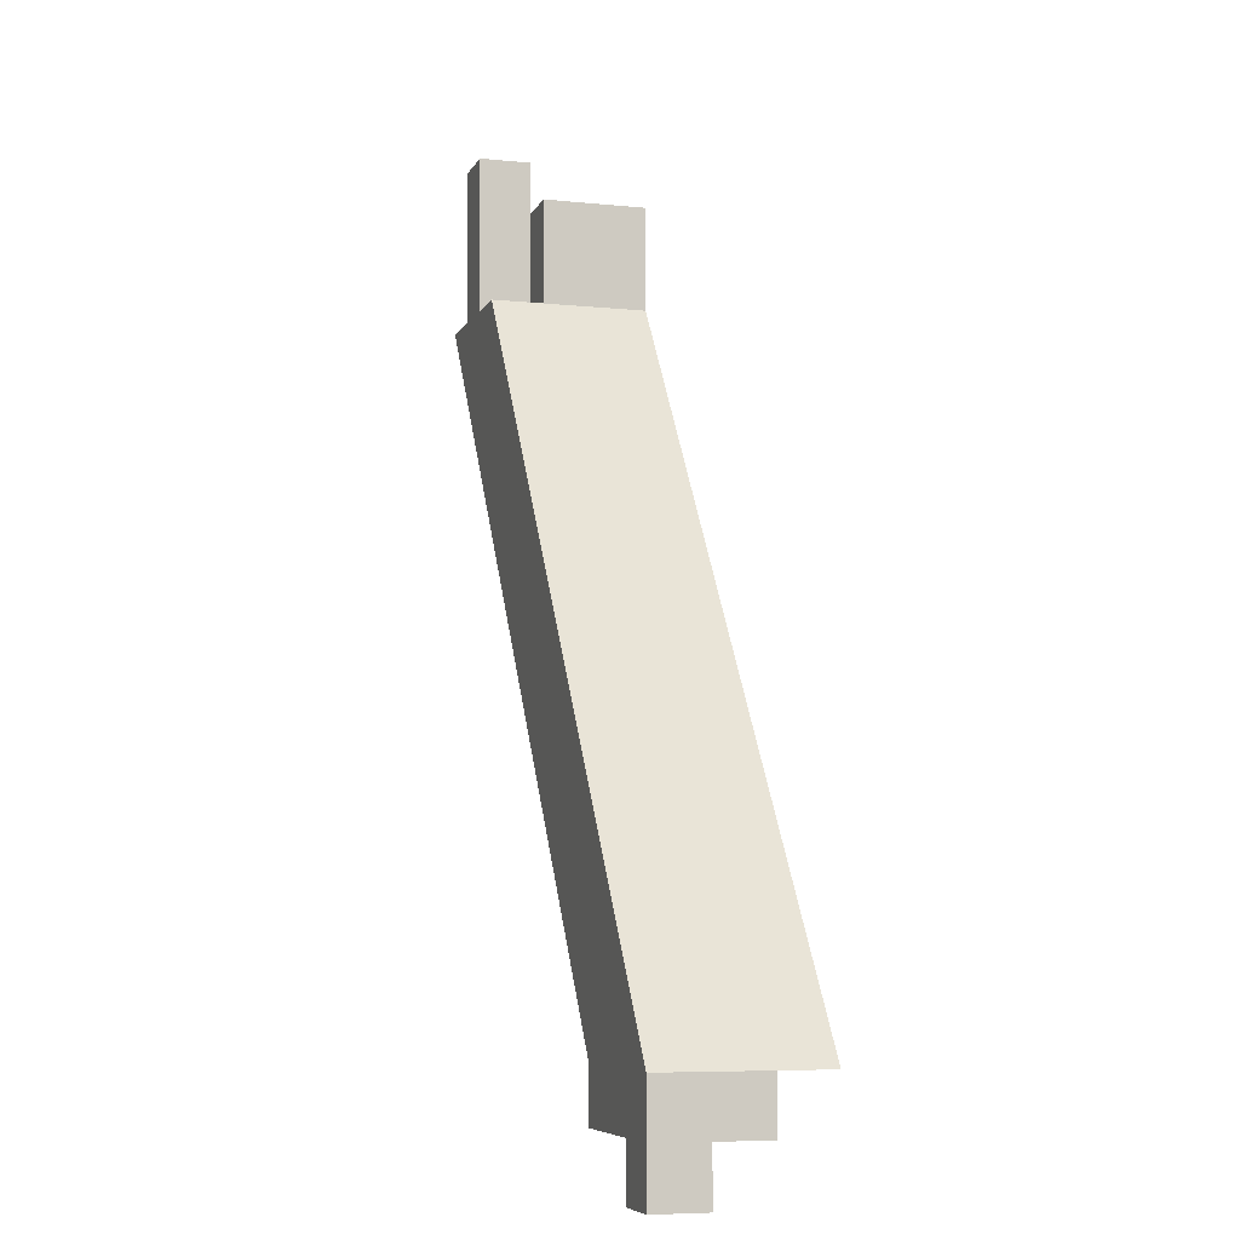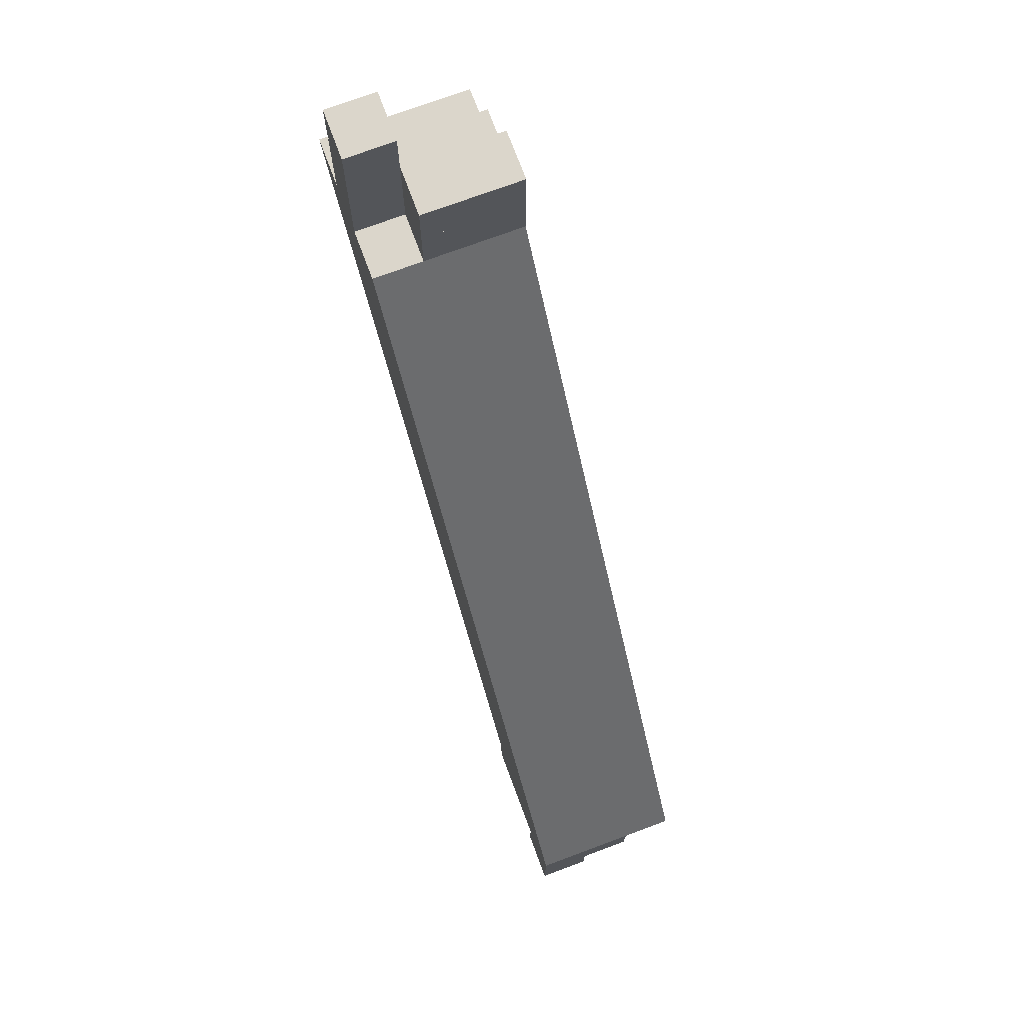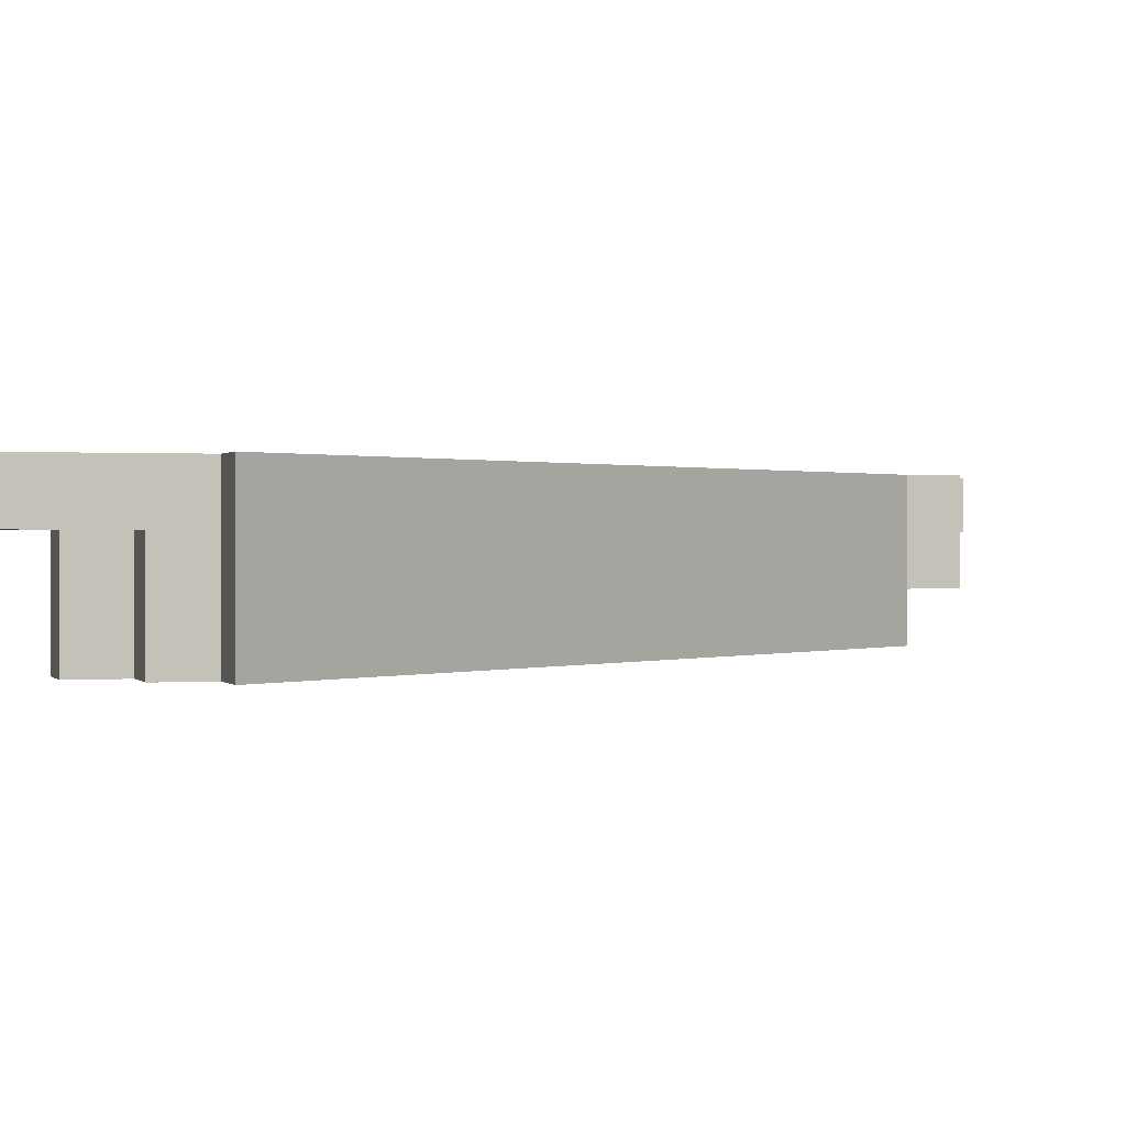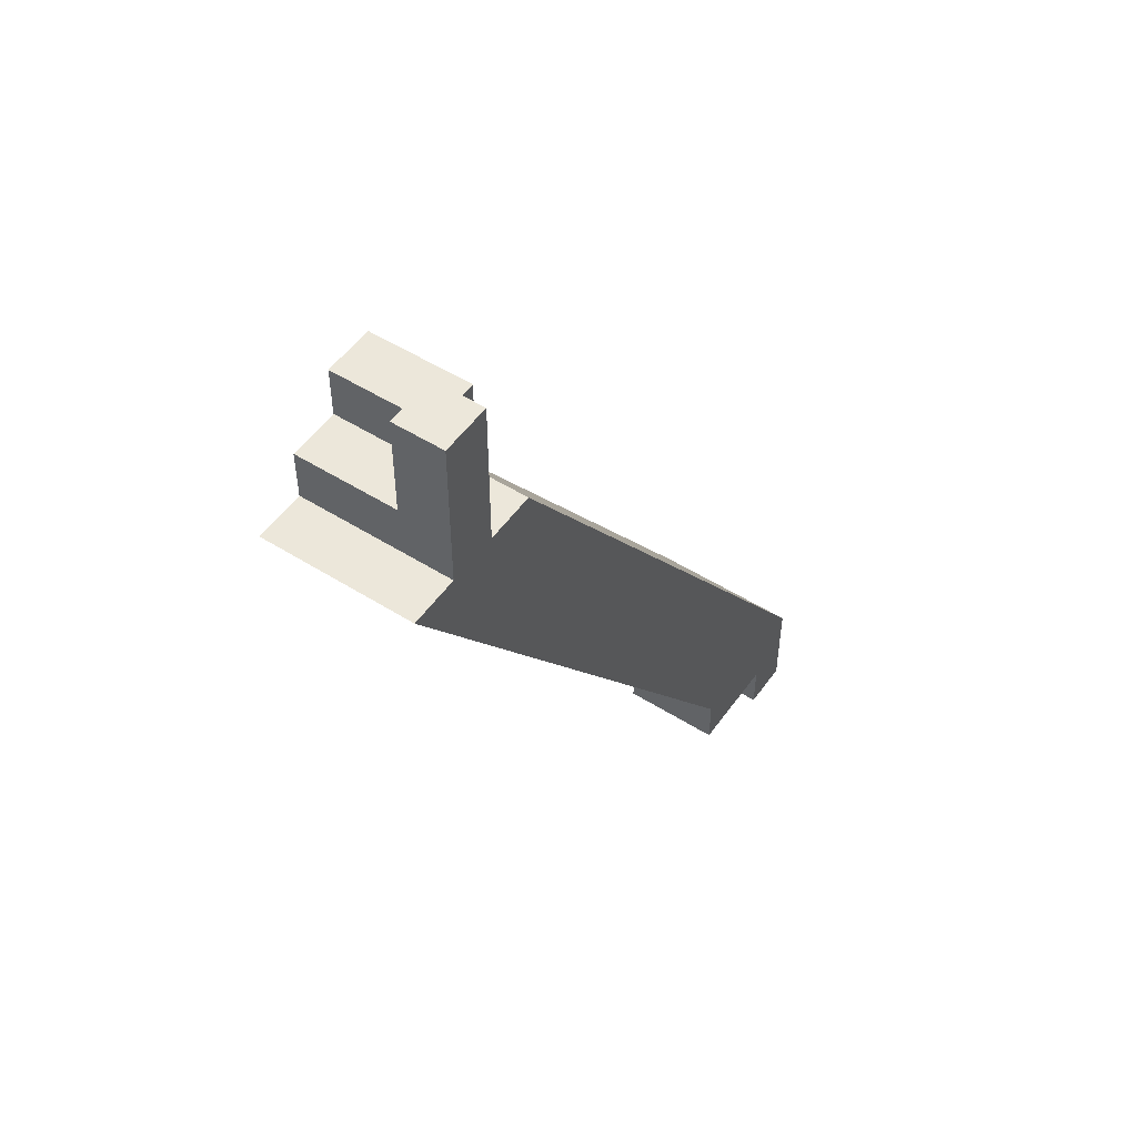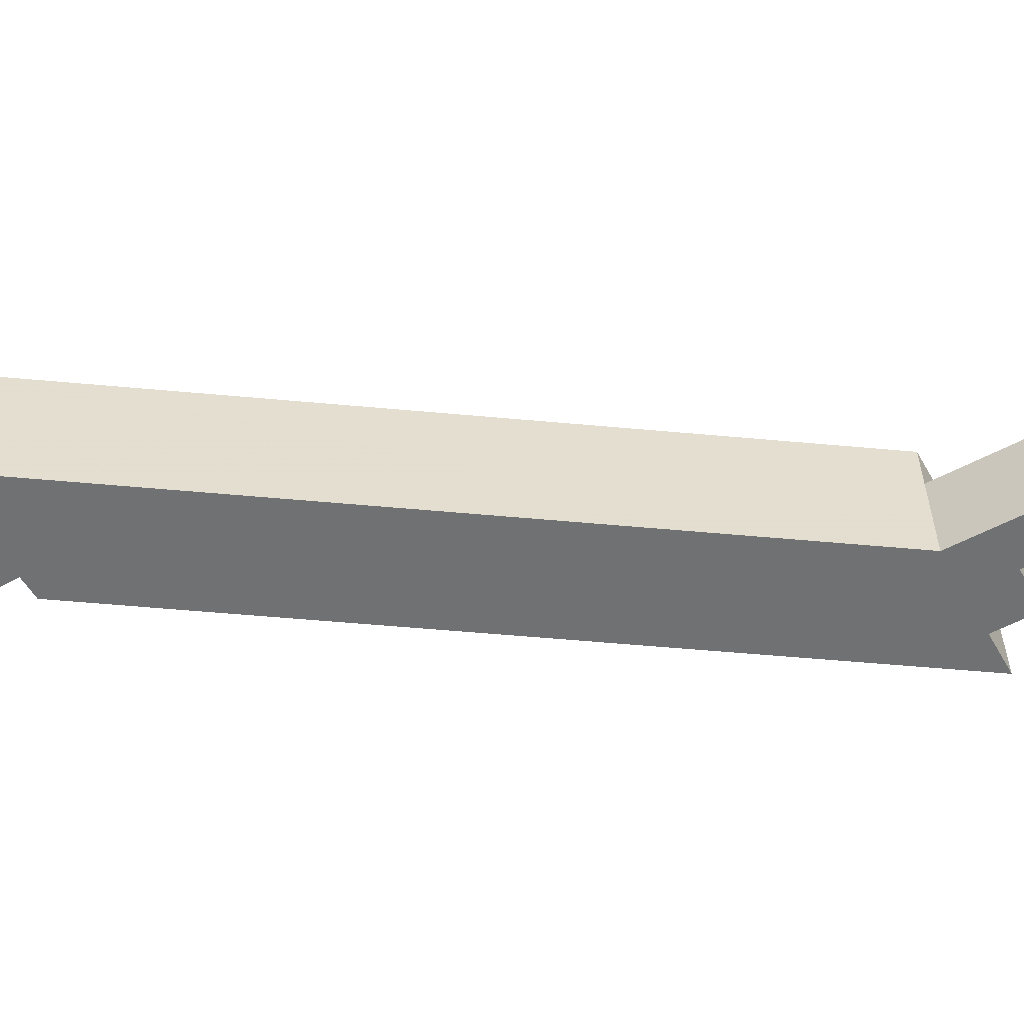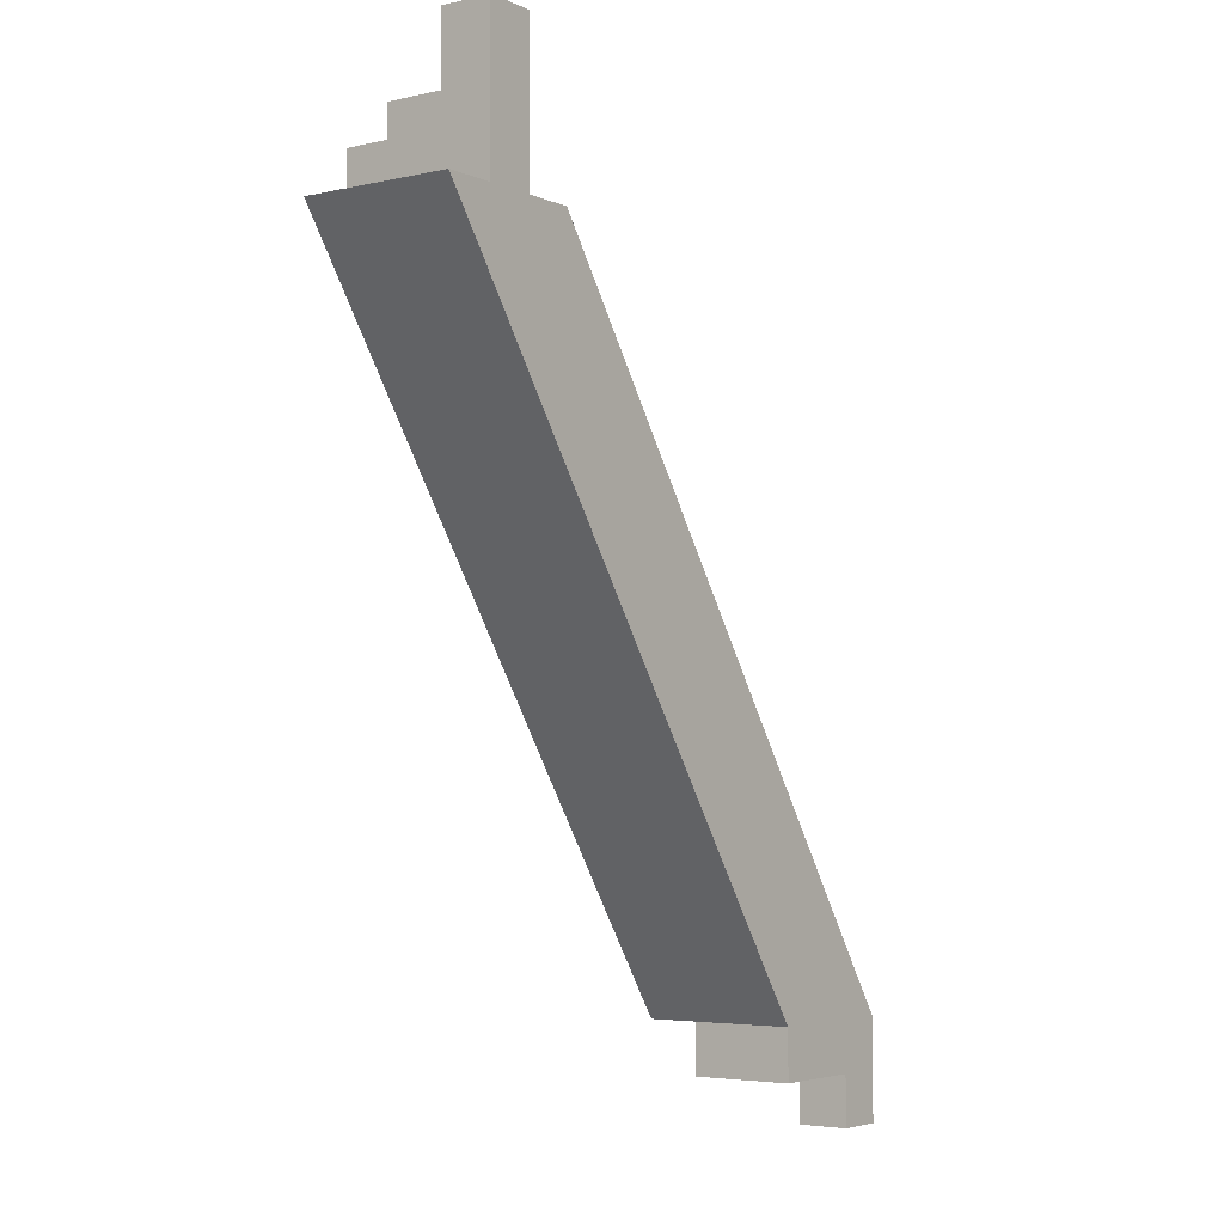
<metadata>
{"format":"obj","ext":"obj","renderer":"f3d","projection":"perspective","resolution":1024,"background":"white","views":[{"elev":-6.9,"azim":-106.7,"up":"+Z"},{"elev":73.5,"azim":-110.4,"up":"+Z"},{"elev":0.5,"azim":73.0,"up":"+Y"},{"elev":51.7,"azim":124.3,"up":"+Z"},{"elev":-55.2,"azim":-60.4,"up":"+Y"},{"elev":-4.4,"azim":126.0,"up":"+Z"}]}
</metadata>
<code>
v 0.9323 0.1625 -0.3633
v 0.9923 0.1625 -0.3633
v 0.9923 0.2225 -0.3633
v 0.9323 0.2225 -0.3633
v 0.7398 0.1625 -0.6367
v 0.7398 0.2225 -0.6367
v 0.7998 0.2225 -0.6367
v 0.7998 0.1625 -0.6367
v 0.9323 0.1625 -0.3633
v 0.9323 0.1625 -0.3433
v 0.9323 0.1825 -0.3633
v 0.9323 0.1825 -0.3433
v 0.9523 0.1625 -0.3633
v 0.9523 0.1625 -0.3433
v 0.9523 0.1825 -0.3633
v 0.9523 0.1825 -0.3433
v 0.9323 0.1625 -0.3433
v 0.9323 0.1625 -0.3233
v 0.9323 0.1825 -0.3433
v 0.9323 0.1825 -0.3233
v 0.9523 0.1625 -0.3433
v 0.9523 0.1625 -0.3233
v 0.9523 0.1825 -0.3433
v 0.9523 0.1825 -0.3233
v 0.9323 0.1825 -0.3633
v 0.9323 0.1825 -0.3433
v 0.9323 0.2024 -0.3633
v 0.9323 0.2024 -0.3433
v 0.9523 0.1825 -0.3633
v 0.9523 0.1825 -0.3433
v 0.9523 0.2024 -0.3633
v 0.9523 0.2024 -0.3433
v 0.9323 0.1825 -0.3433
v 0.9323 0.1825 -0.3233
v 0.9323 0.2024 -0.3433
v 0.9323 0.2024 -0.3233
v 0.9523 0.1825 -0.3433
v 0.9523 0.1825 -0.3233
v 0.9523 0.2024 -0.3433
v 0.9523 0.2024 -0.3233
v 0.9523 0.1625 -0.3633
v 0.9523 0.1625 -0.3433
v 0.9523 0.1825 -0.3633
v 0.9523 0.1825 -0.3433
v 0.9723 0.1625 -0.3633
v 0.9723 0.1625 -0.3433
v 0.9723 0.1825 -0.3633
v 0.9723 0.1825 -0.3433
v 0.9523 0.1825 -0.3633
v 0.9523 0.1825 -0.3433
v 0.9523 0.2024 -0.3633
v 0.9523 0.2024 -0.3433
v 0.9723 0.1825 -0.3633
v 0.9723 0.1825 -0.3433
v 0.9723 0.2024 -0.3633
v 0.9723 0.2024 -0.3433
v 0.9523 0.2024 -0.3633
v 0.9523 0.2024 -0.3433
v 0.9523 0.2225 -0.3633
v 0.9523 0.2225 -0.3433
v 0.9723 0.2024 -0.3633
v 0.9723 0.2024 -0.3433
v 0.9723 0.2225 -0.3633
v 0.9723 0.2225 -0.3433
v 0.9523 0.2024 -0.3433
v 0.9523 0.2024 -0.3233
v 0.9523 0.2225 -0.3433
v 0.9523 0.2225 -0.3233
v 0.9723 0.2024 -0.3433
v 0.9723 0.2024 -0.3233
v 0.9723 0.2225 -0.3433
v 0.9723 0.2225 -0.3233
v 0.9523 0.2024 -0.3233
v 0.9523 0.2024 -0.3033
v 0.9523 0.2225 -0.3233
v 0.9523 0.2225 -0.3033
v 0.9723 0.2024 -0.3233
v 0.9723 0.2024 -0.3033
v 0.9723 0.2225 -0.3233
v 0.9723 0.2225 -0.3033
v 0.7398 0.1825 -0.6567
v 0.7398 0.1825 -0.6367
v 0.7398 0.2024 -0.6567
v 0.7398 0.2024 -0.6367
v 0.7598 0.1825 -0.6567
v 0.7598 0.1825 -0.6367
v 0.7598 0.2024 -0.6567
v 0.7598 0.2024 -0.6367
v 0.7398 0.2024 -0.6767
v 0.7398 0.2024 -0.6567
v 0.7398 0.2225 -0.6767
v 0.7398 0.2225 -0.6567
v 0.7598 0.2024 -0.6767
v 0.7598 0.2024 -0.6567
v 0.7598 0.2225 -0.6767
v 0.7598 0.2225 -0.6567
v 0.7398 0.2024 -0.6567
v 0.7398 0.2024 -0.6367
v 0.7398 0.2225 -0.6567
v 0.7398 0.2225 -0.6367
v 0.7598 0.2024 -0.6567
v 0.7598 0.2024 -0.6367
v 0.7598 0.2225 -0.6567
v 0.7598 0.2225 -0.6367
v 0.7598 0.1825 -0.6567
v 0.7598 0.1825 -0.6367
v 0.7598 0.2024 -0.6567
v 0.7598 0.2024 -0.6367
v 0.7798 0.1825 -0.6567
v 0.7798 0.1825 -0.6367
v 0.7798 0.2024 -0.6567
v 0.7798 0.2024 -0.6367
v 0.7598 0.2024 -0.6567
v 0.7598 0.2024 -0.6367
v 0.7598 0.2225 -0.6567
v 0.7598 0.2225 -0.6367
v 0.7798 0.2024 -0.6567
v 0.7798 0.2024 -0.6367
v 0.7798 0.2225 -0.6567
v 0.7798 0.2225 -0.6367
v 0.7798 0.1825 -0.6567
v 0.7798 0.1825 -0.6367
v 0.7798 0.2024 -0.6567
v 0.7798 0.2024 -0.6367
v 0.7998 0.1825 -0.6567
v 0.7998 0.1825 -0.6367
v 0.7998 0.2024 -0.6567
v 0.7998 0.2024 -0.6367
v 0.7798 0.2024 -0.6567
v 0.7798 0.2024 -0.6367
v 0.7798 0.2225 -0.6567
v 0.7798 0.2225 -0.6367
v 0.7998 0.2024 -0.6567
v 0.7998 0.2024 -0.6367
v 0.7998 0.2225 -0.6567
v 0.7998 0.2225 -0.6367
f 1 2 3
f 3 4 1
f 5 6 7
f 7 8 5
f 2 1 5
f 5 8 2
f 3 2 8
f 8 7 3
f 4 3 7
f 7 6 4
f 1 4 6
f 6 5 1
f 9 15 13
f 9 11 15
f 9 12 11
f 9 10 12
f 11 16 15
f 11 12 16
f 13 15 16
f 13 16 14
f 9 13 14
f 9 14 10
f 10 14 16
f 10 16 12
f 17 23 21
f 17 19 23
f 17 20 19
f 17 18 20
f 19 24 23
f 19 20 24
f 21 23 24
f 21 24 22
f 17 21 22
f 17 22 18
f 18 22 24
f 18 24 20
f 25 31 29
f 25 27 31
f 25 28 27
f 25 26 28
f 27 32 31
f 27 28 32
f 29 31 32
f 29 32 30
f 25 29 30
f 25 30 26
f 26 30 32
f 26 32 28
f 33 39 37
f 33 35 39
f 33 36 35
f 33 34 36
f 35 40 39
f 35 36 40
f 37 39 40
f 37 40 38
f 33 37 38
f 33 38 34
f 34 38 40
f 34 40 36
f 41 47 45
f 41 43 47
f 41 44 43
f 41 42 44
f 43 48 47
f 43 44 48
f 45 47 48
f 45 48 46
f 41 45 46
f 41 46 42
f 42 46 48
f 42 48 44
f 49 55 53
f 49 51 55
f 49 52 51
f 49 50 52
f 51 56 55
f 51 52 56
f 53 55 56
f 53 56 54
f 49 53 54
f 49 54 50
f 50 54 56
f 50 56 52
f 57 63 61
f 57 59 63
f 57 60 59
f 57 58 60
f 59 64 63
f 59 60 64
f 61 63 64
f 61 64 62
f 57 61 62
f 57 62 58
f 58 62 64
f 58 64 60
f 65 71 69
f 65 67 71
f 65 68 67
f 65 66 68
f 67 72 71
f 67 68 72
f 69 71 72
f 69 72 70
f 65 69 70
f 65 70 66
f 66 70 72
f 66 72 68
f 73 79 77
f 73 75 79
f 73 76 75
f 73 74 76
f 75 80 79
f 75 76 80
f 77 79 80
f 77 80 78
f 73 77 78
f 73 78 74
f 74 78 80
f 74 80 76
f 81 87 85
f 81 83 87
f 81 84 83
f 81 82 84
f 83 88 87
f 83 84 88
f 85 87 88
f 85 88 86
f 81 85 86
f 81 86 82
f 82 86 88
f 82 88 84
f 89 95 93
f 89 91 95
f 89 92 91
f 89 90 92
f 91 96 95
f 91 92 96
f 93 95 96
f 93 96 94
f 89 93 94
f 89 94 90
f 90 94 96
f 90 96 92
f 97 103 101
f 97 99 103
f 97 100 99
f 97 98 100
f 99 104 103
f 99 100 104
f 101 103 104
f 101 104 102
f 97 101 102
f 97 102 98
f 98 102 104
f 98 104 100
f 105 111 109
f 105 107 111
f 105 108 107
f 105 106 108
f 107 112 111
f 107 108 112
f 109 111 112
f 109 112 110
f 105 109 110
f 105 110 106
f 106 110 112
f 106 112 108
f 113 119 117
f 113 115 119
f 113 116 115
f 113 114 116
f 115 120 119
f 115 116 120
f 117 119 120
f 117 120 118
f 113 117 118
f 113 118 114
f 114 118 120
f 114 120 116
f 121 127 125
f 121 123 127
f 121 124 123
f 121 122 124
f 123 128 127
f 123 124 128
f 125 127 128
f 125 128 126
f 121 125 126
f 121 126 122
f 122 126 128
f 122 128 124
f 129 135 133
f 129 131 135
f 129 132 131
f 129 130 132
f 131 136 135
f 131 132 136
f 133 135 136
f 133 136 134
f 129 133 134
f 129 134 130
f 130 134 136
f 130 136 132

</code>
